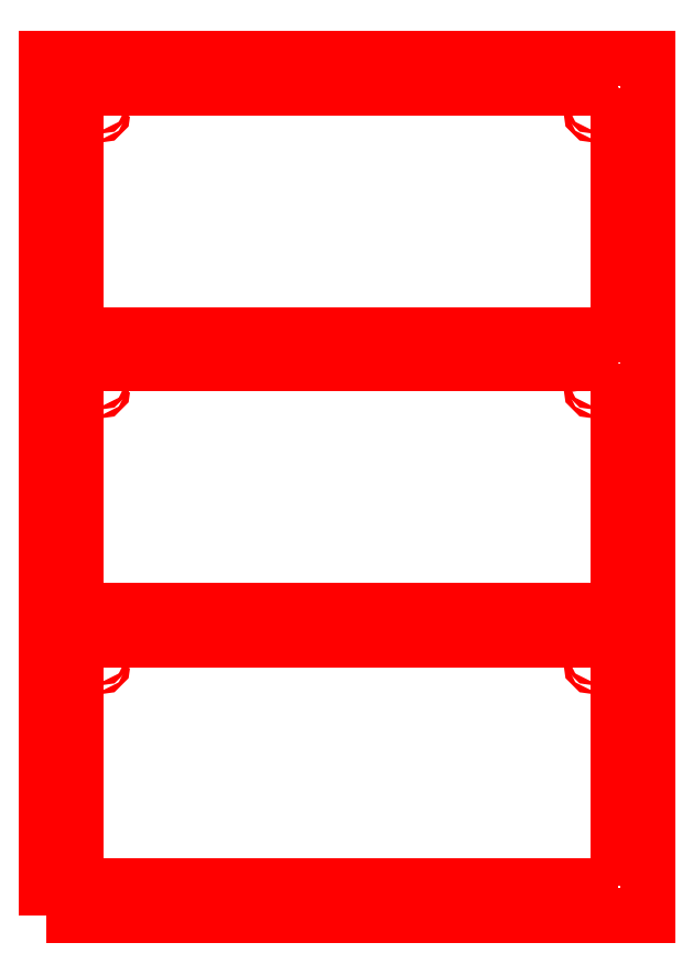
<metadata>
{"format":"dxf","ext":"dxf","renderer":"ezdxf+matplotlib","layout":"modelspace","background":"white","min_lineweight":24,"dpi":150}
</metadata>
<code>
0
SECTION
2
ENTITIES
0
POLYLINE
8
Default
66
     1
10
0
20
0
30
0
0
VERTEX
8
Default
10
-40.3
20
1109
30
0
0
VERTEX
8
Default
10
-40.3
20
859.2
30
0
0
VERTEX
8
Default
10
-590.3
20
859.2
30
0
0
VERTEX
8
Default
10
-590.3
20
1109
30
0
0
VERTEX
8
Default
10
-40.3
20
1109
30
0
0
SEQEND
8
Default
0
SPLINE
8
Default
210
0
220
0
230
1
70
    11
71
     3
72
    17
73
    13
74
     0
42
1e-10
43
1e-10
40
0
40
0
40
0
40
0
40
1
40
1
40
1
40
2
40
2
40
2
40
3
40
3
40
3
40
4
40
4
40
4
40
4
10
-63.3
20
569.2
30
0
10
-63.3
20
570.3
30
0
10
-64.2
20
571.2
30
0
10
-65.3
20
571.2
30
0
10
-66.4
20
571.2
30
0
10
-67.3
20
570.3
30
0
10
-67.3
20
569.2
30
0
10
-67.3
20
568.1
30
0
10
-66.4
20
567.2
30
0
10
-65.3
20
567.2
30
0
10
-64.2
20
567.2
30
0
10
-63.3
20
568.1
30
0
10
-63.3
20
569.2
30
0
0
SPLINE
8
Default
210
0
220
0
230
1
70
    11
71
     3
72
    17
73
    13
74
     0
42
1e-10
43
1e-10
40
0
40
0
40
0
40
0
40
1
40
1
40
1
40
2
40
2
40
2
40
3
40
3
40
3
40
4
40
4
40
4
40
4
10
-563.3
20
849.2
30
0
10
-563.3
20
850.3
30
0
10
-564.2
20
851.2
30
0
10
-565.3
20
851.2
30
0
10
-566.4
20
851.2
30
0
10
-567.3
20
850.3
30
0
10
-567.3
20
849.2
30
0
10
-567.3
20
848.1
30
0
10
-566.4
20
847.2
30
0
10
-565.3
20
847.2
30
0
10
-564.2
20
847.2
30
0
10
-563.3
20
848.1
30
0
10
-563.3
20
849.2
30
0
0
SPLINE
8
Default
210
0
220
0
230
1
70
    11
71
     3
72
    17
73
    13
74
     0
42
1e-10
43
1e-10
40
0
40
0
40
0
40
0
40
1
40
1
40
1
40
2
40
2
40
2
40
3
40
3
40
3
40
4
40
4
40
4
40
4
10
-563.3
20
569.2
30
0
10
-563.3
20
570.3
30
0
10
-564.2
20
571.2
30
0
10
-565.3
20
571.2
30
0
10
-566.4
20
571.2
30
0
10
-567.3
20
570.3
30
0
10
-567.3
20
569.2
30
0
10
-567.3
20
568.1
30
0
10
-566.4
20
567.2
30
0
10
-565.3
20
567.2
30
0
10
-564.2
20
567.2
30
0
10
-563.3
20
568.1
30
0
10
-563.3
20
569.2
30
0
0
SPLINE
8
Default
210
0
220
0
230
1
70
    11
71
     3
72
    17
73
    13
74
     0
42
1e-10
43
1e-10
40
0
40
0
40
0
40
0
40
1
40
1
40
1
40
2
40
2
40
2
40
3
40
3
40
3
40
4
40
4
40
4
40
4
10
-563.3
20
1129
30
0
10
-563.3
20
1130
30
0
10
-564.2
20
1131
30
0
10
-565.3
20
1131
30
0
10
-566.4
20
1131
30
0
10
-567.3
20
1130
30
0
10
-567.3
20
1129
30
0
10
-567.3
20
1128
30
0
10
-566.4
20
1127
30
0
10
-565.3
20
1127
30
0
10
-564.2
20
1127
30
0
10
-563.3
20
1128
30
0
10
-563.3
20
1129
30
0
0
SPLINE
8
Default
210
0
220
0
230
1
70
    11
71
     3
72
    17
73
    13
74
     0
42
1e-10
43
1e-10
40
0
40
0
40
0
40
0
40
1
40
1
40
1
40
2
40
2
40
2
40
3
40
3
40
3
40
4
40
4
40
4
40
4
10
-563.3
20
1084
30
0
10
-563.3
20
1085
30
0
10
-564.2
20
1086
30
0
10
-565.3
20
1086
30
0
10
-566.4
20
1086
30
0
10
-567.3
20
1085
30
0
10
-567.3
20
1084
30
0
10
-567.3
20
1083
30
0
10
-566.4
20
1082
30
0
10
-565.3
20
1082
30
0
10
-564.2
20
1082
30
0
10
-563.3
20
1083
30
0
10
-563.3
20
1084
30
0
0
SPLINE
8
Default
210
0
220
0
230
1
70
    11
71
     3
72
    17
73
    13
74
     0
42
1e-10
43
1e-10
40
0
40
0
40
0
40
0
40
1
40
1
40
1
40
2
40
2
40
2
40
3
40
3
40
3
40
4
40
4
40
4
40
4
10
-563.3
20
533.2
30
0
10
-563.3
20
534.3
30
0
10
-564.2
20
535.2
30
0
10
-565.3
20
535.2
30
0
10
-566.4
20
535.2
30
0
10
-567.3
20
534.3
30
0
10
-567.3
20
533.2
30
0
10
-567.3
20
532.1
30
0
10
-566.4
20
531.2
30
0
10
-565.3
20
531.2
30
0
10
-564.2
20
531.2
30
0
10
-563.3
20
532.1
30
0
10
-563.3
20
533.2
30
0
0
SPLINE
8
Default
210
0
220
0
230
1
70
    11
71
     3
72
    17
73
    13
74
     0
42
1e-10
43
1e-10
40
0
40
0
40
0
40
0
40
1
40
1
40
1
40
2
40
2
40
2
40
3
40
3
40
3
40
4
40
4
40
4
40
4
10
-563.3
20
524.2
30
0
10
-563.3
20
525.3
30
0
10
-564.2
20
526.2
30
0
10
-565.3
20
526.2
30
0
10
-566.4
20
526.2
30
0
10
-567.3
20
525.3
30
0
10
-567.3
20
524.2
30
0
10
-567.3
20
523.1
30
0
10
-566.4
20
522.2
30
0
10
-565.3
20
522.2
30
0
10
-564.2
20
522.2
30
0
10
-563.3
20
523.1
30
0
10
-563.3
20
524.2
30
0
0
SPLINE
8
Default
210
0
220
0
230
1
70
    11
71
     3
72
    17
73
    13
74
     0
42
1e-10
43
1e-10
40
0
40
0
40
0
40
0
40
1
40
1
40
1
40
2
40
2
40
2
40
3
40
3
40
3
40
4
40
4
40
4
40
4
10
-563.3
20
813.2
30
0
10
-563.3
20
814.3
30
0
10
-564.2
20
815.2
30
0
10
-565.3
20
815.2
30
0
10
-566.4
20
815.2
30
0
10
-567.3
20
814.3
30
0
10
-567.3
20
813.2
30
0
10
-567.3
20
812.1
30
0
10
-566.4
20
811.2
30
0
10
-565.3
20
811.2
30
0
10
-564.2
20
811.2
30
0
10
-563.3
20
812.1
30
0
10
-563.3
20
813.2
30
0
0
SPLINE
8
Default
210
0
220
0
230
1
70
    11
71
     3
72
    17
73
    13
74
     0
42
1e-10
43
1e-10
40
0
40
0
40
0
40
0
40
1
40
1
40
1
40
2
40
2
40
2
40
3
40
3
40
3
40
4
40
4
40
4
40
4
10
-563.3
20
804.2
30
0
10
-563.3
20
805.3
30
0
10
-564.2
20
806.2
30
0
10
-565.3
20
806.2
30
0
10
-566.4
20
806.2
30
0
10
-567.3
20
805.3
30
0
10
-567.3
20
804.2
30
0
10
-567.3
20
803.1
30
0
10
-566.4
20
802.2
30
0
10
-565.3
20
802.2
30
0
10
-564.2
20
802.2
30
0
10
-563.3
20
803.1
30
0
10
-563.3
20
804.2
30
0
0
SPLINE
8
Default
210
0
220
0
230
1
70
    11
71
     3
72
    17
73
    13
74
     0
42
1e-10
43
1e-10
40
0
40
0
40
0
40
0
40
1
40
1
40
1
40
2
40
2
40
2
40
3
40
3
40
3
40
4
40
4
40
4
40
4
10
-563.3
20
1093
30
0
10
-563.3
20
1094
30
0
10
-564.2
20
1095
30
0
10
-565.3
20
1095
30
0
10
-566.4
20
1095
30
0
10
-567.3
20
1094
30
0
10
-567.3
20
1093
30
0
10
-567.3
20
1092
30
0
10
-566.4
20
1091
30
0
10
-565.3
20
1091
30
0
10
-564.2
20
1091
30
0
10
-563.3
20
1092
30
0
10
-563.3
20
1093
30
0
0
POLYLINE
8
Default
66
     1
10
0
20
0
30
0
0
VERTEX
8
Default
10
-590.3
20
1109
30
0
0
VERTEX
8
Default
10
-565.3
20
1109
30
0
0
SEQEND
8
Default
0
POLYLINE
8
Default
66
     1
10
0
20
0
30
0
0
VERTEX
8
Default
10
-40.3
20
299.2
30
0
0
VERTEX
8
Default
10
-40.3
20
549.2
30
0
0
VERTEX
8
Default
10
-590.3
20
549.2
30
0
0
VERTEX
8
Default
10
-590.3
20
299.2
30
0
0
VERTEX
8
Default
10
-40.3
20
299.2
30
0
0
SEQEND
8
Default
0
POLYLINE
8
Default
66
     1
10
0
20
0
30
0
0
VERTEX
8
Default
10
-40.3
20
829.2
30
0
0
VERTEX
8
Default
10
-40.3
20
579.2
30
0
0
VERTEX
8
Default
10
-590.3
20
579.2
30
0
0
VERTEX
8
Default
10
-590.3
20
829.2
30
0
0
VERTEX
8
Default
10
-40.3
20
829.2
30
0
0
SEQEND
8
Default
0
POLYLINE
8
Default
66
     1
10
0
20
0
30
0
0
VERTEX
8
Default
10
-10.3
20
1139
30
0
0
VERTEX
8
Default
10
-40.3
20
1139
30
0
0
SEQEND
8
Default
0
POLYLINE
8
Default
66
     1
10
0
20
0
30
0
0
VERTEX
8
Default
10
-620.3
20
1139
30
0
0
VERTEX
8
Default
10
-590.3
20
1139
30
0
0
SEQEND
8
Default
0
POLYLINE
8
Default
66
     1
10
0
20
0
30
0
0
VERTEX
8
Default
10
-620.3
20
269.2
30
0
0
VERTEX
8
Default
10
-10.3
20
269.2
30
0
0
VERTEX
8
Default
10
-10.3
20
1139
30
0
0
VERTEX
8
Default
10
-620.3
20
1139
30
0
0
VERTEX
8
Default
10
-620.3
20
269.2
30
0
0
SEQEND
8
Default
0
SPLINE
8
Default
210
0
220
0
230
1
70
    11
71
     3
72
    17
73
    13
74
     0
42
1e-10
43
1e-10
40
0
40
0
40
0
40
0
40
1
40
1
40
1
40
2
40
2
40
2
40
3
40
3
40
3
40
4
40
4
40
4
40
4
10
-63.3
20
1093
30
0
10
-63.3
20
1094
30
0
10
-64.2
20
1095
30
0
10
-65.3
20
1095
30
0
10
-66.4
20
1095
30
0
10
-67.3
20
1094
30
0
10
-67.3
20
1093
30
0
10
-67.3
20
1092
30
0
10
-66.4
20
1091
30
0
10
-65.3
20
1091
30
0
10
-64.2
20
1091
30
0
10
-63.3
20
1092
30
0
10
-63.3
20
1093
30
0
0
SPLINE
8
Default
210
0
220
0
230
1
70
    11
71
     3
72
    17
73
    13
74
     0
42
1e-10
43
1e-10
40
0
40
0
40
0
40
0
40
1
40
1
40
1
40
2
40
2
40
2
40
3
40
3
40
3
40
4
40
4
40
4
40
4
10
-63.3
20
804.2
30
0
10
-63.3
20
805.3
30
0
10
-64.2
20
806.2
30
0
10
-65.3
20
806.2
30
0
10
-66.4
20
806.2
30
0
10
-67.3
20
805.3
30
0
10
-67.3
20
804.2
30
0
10
-67.3
20
803.1
30
0
10
-66.4
20
802.2
30
0
10
-65.3
20
802.2
30
0
10
-64.2
20
802.2
30
0
10
-63.3
20
803.1
30
0
10
-63.3
20
804.2
30
0
0
SPLINE
8
Default
210
0
220
0
230
1
70
    11
71
     3
72
    17
73
    13
74
     0
42
1e-10
43
1e-10
40
0
40
0
40
0
40
0
40
1
40
1
40
1
40
2
40
2
40
2
40
3
40
3
40
3
40
4
40
4
40
4
40
4
10
-63.3
20
813.2
30
0
10
-63.3
20
814.3
30
0
10
-64.2
20
815.2
30
0
10
-65.3
20
815.2
30
0
10
-66.4
20
815.2
30
0
10
-67.3
20
814.3
30
0
10
-67.3
20
813.2
30
0
10
-67.3
20
812.1
30
0
10
-66.4
20
811.2
30
0
10
-65.3
20
811.2
30
0
10
-64.2
20
811.2
30
0
10
-63.3
20
812.1
30
0
10
-63.3
20
813.2
30
0
0
SPLINE
8
Default
210
0
220
0
230
1
70
    11
71
     3
72
    17
73
    13
74
     0
42
1e-10
43
1e-10
40
0
40
0
40
0
40
0
40
1
40
1
40
1
40
2
40
2
40
2
40
3
40
3
40
3
40
4
40
4
40
4
40
4
10
-63.3
20
524.2
30
0
10
-63.3
20
525.3
30
0
10
-64.2
20
526.2
30
0
10
-65.3
20
526.2
30
0
10
-66.4
20
526.2
30
0
10
-67.3
20
525.3
30
0
10
-67.3
20
524.2
30
0
10
-67.3
20
523.1
30
0
10
-66.4
20
522.2
30
0
10
-65.3
20
522.2
30
0
10
-64.2
20
522.2
30
0
10
-63.3
20
523.1
30
0
10
-63.3
20
524.2
30
0
0
SPLINE
8
Default
210
0
220
0
230
1
70
    11
71
     3
72
    17
73
    13
74
     0
42
1e-10
43
1e-10
40
0
40
0
40
0
40
0
40
1
40
1
40
1
40
2
40
2
40
2
40
3
40
3
40
3
40
4
40
4
40
4
40
4
10
-63.3
20
533.2
30
0
10
-63.3
20
534.3
30
0
10
-64.2
20
535.2
30
0
10
-65.3
20
535.2
30
0
10
-66.4
20
535.2
30
0
10
-67.3
20
534.3
30
0
10
-67.3
20
533.2
30
0
10
-67.3
20
532.1
30
0
10
-66.4
20
531.2
30
0
10
-65.3
20
531.2
30
0
10
-64.2
20
531.2
30
0
10
-63.3
20
532.1
30
0
10
-63.3
20
533.2
30
0
0
SPLINE
8
Default
210
0
220
0
230
1
70
    11
71
     3
72
    17
73
    13
74
     0
42
1e-10
43
1e-10
40
0
40
0
40
0
40
0
40
1
40
1
40
1
40
2
40
2
40
2
40
3
40
3
40
3
40
4
40
4
40
4
40
4
10
-63.3
20
1084
30
0
10
-63.3
20
1085
30
0
10
-64.2
20
1086
30
0
10
-65.3
20
1086
30
0
10
-66.4
20
1086
30
0
10
-67.3
20
1085
30
0
10
-67.3
20
1084
30
0
10
-67.3
20
1083
30
0
10
-66.4
20
1082
30
0
10
-65.3
20
1082
30
0
10
-64.2
20
1082
30
0
10
-63.3
20
1083
30
0
10
-63.3
20
1084
30
0
0
SPLINE
8
Default
210
0
220
0
230
1
70
    11
71
     3
72
    17
73
    13
74
     0
42
1e-10
43
1e-10
40
0
40
0
40
0
40
0
40
1
40
1
40
1
40
2
40
2
40
2
40
3
40
3
40
3
40
4
40
4
40
4
40
4
10
-63.3
20
1129
30
0
10
-63.3
20
1130
30
0
10
-64.2
20
1131
30
0
10
-65.3
20
1131
30
0
10
-66.4
20
1131
30
0
10
-67.3
20
1130
30
0
10
-67.3
20
1129
30
0
10
-67.3
20
1128
30
0
10
-66.4
20
1127
30
0
10
-65.3
20
1127
30
0
10
-64.2
20
1127
30
0
10
-63.3
20
1128
30
0
10
-63.3
20
1129
30
0
0
SPLINE
8
Default
210
0
220
0
230
1
70
    11
71
     3
72
    17
73
    13
74
     0
42
1e-10
43
1e-10
40
0
40
0
40
0
40
0
40
1
40
1
40
1
40
2
40
2
40
2
40
3
40
3
40
3
40
4
40
4
40
4
40
4
10
-63.3
20
849.2
30
0
10
-63.3
20
850.3
30
0
10
-64.2
20
851.2
30
0
10
-65.3
20
851.2
30
0
10
-66.4
20
851.2
30
0
10
-67.3
20
850.3
30
0
10
-67.3
20
849.2
30
0
10
-67.3
20
848.1
30
0
10
-66.4
20
847.2
30
0
10
-65.3
20
847.2
30
0
10
-64.2
20
847.2
30
0
10
-63.3
20
848.1
30
0
10
-63.3
20
849.2
30
0
0
ENDSEC
0
EOF

</code>
